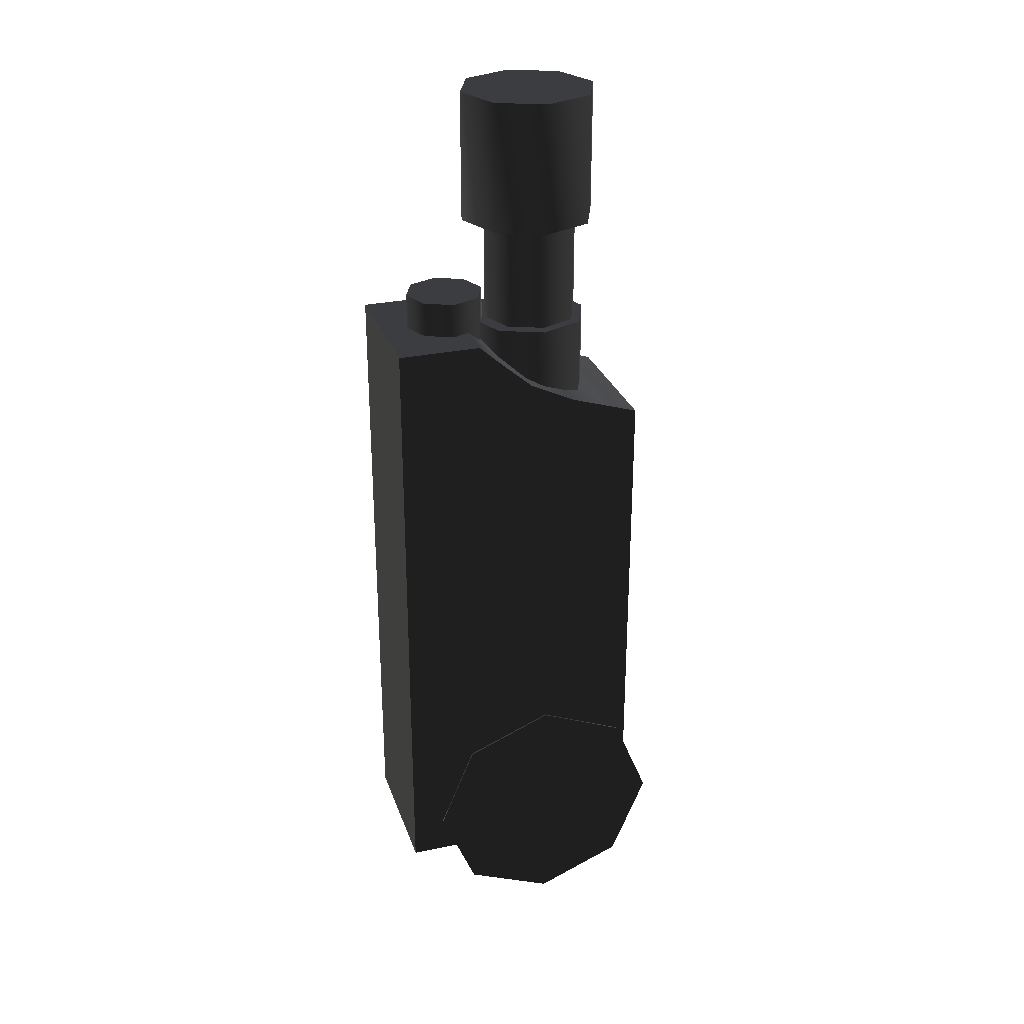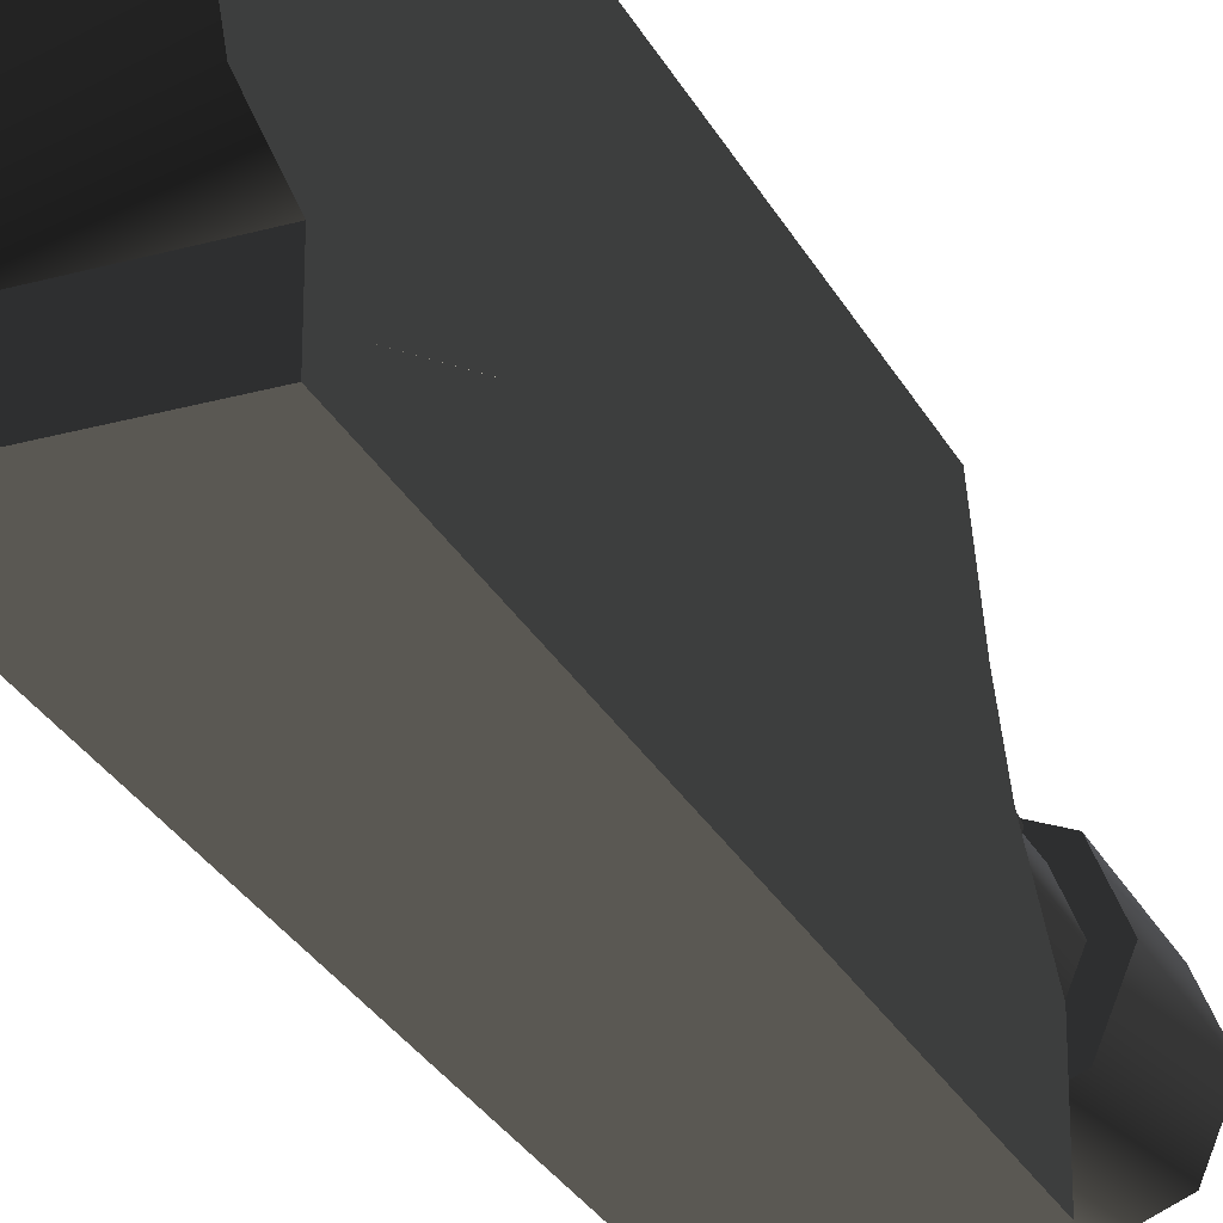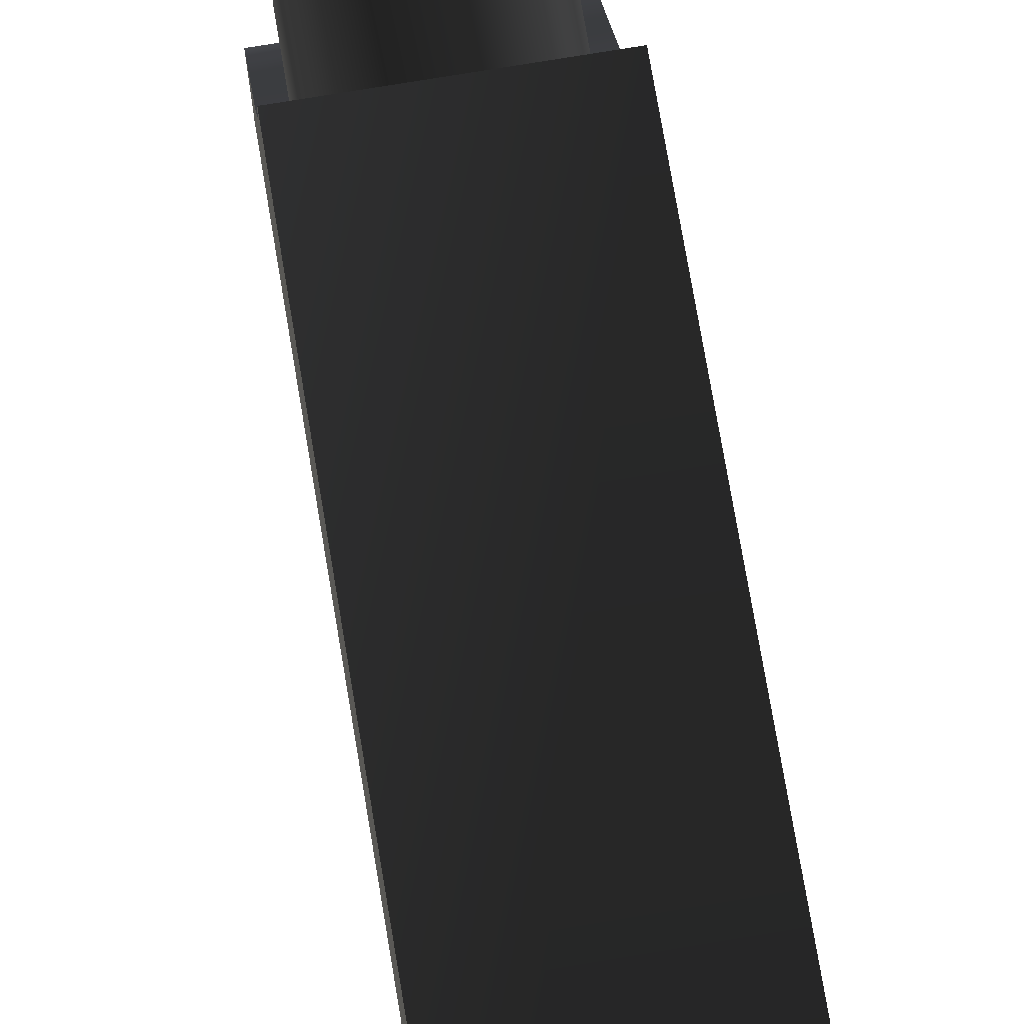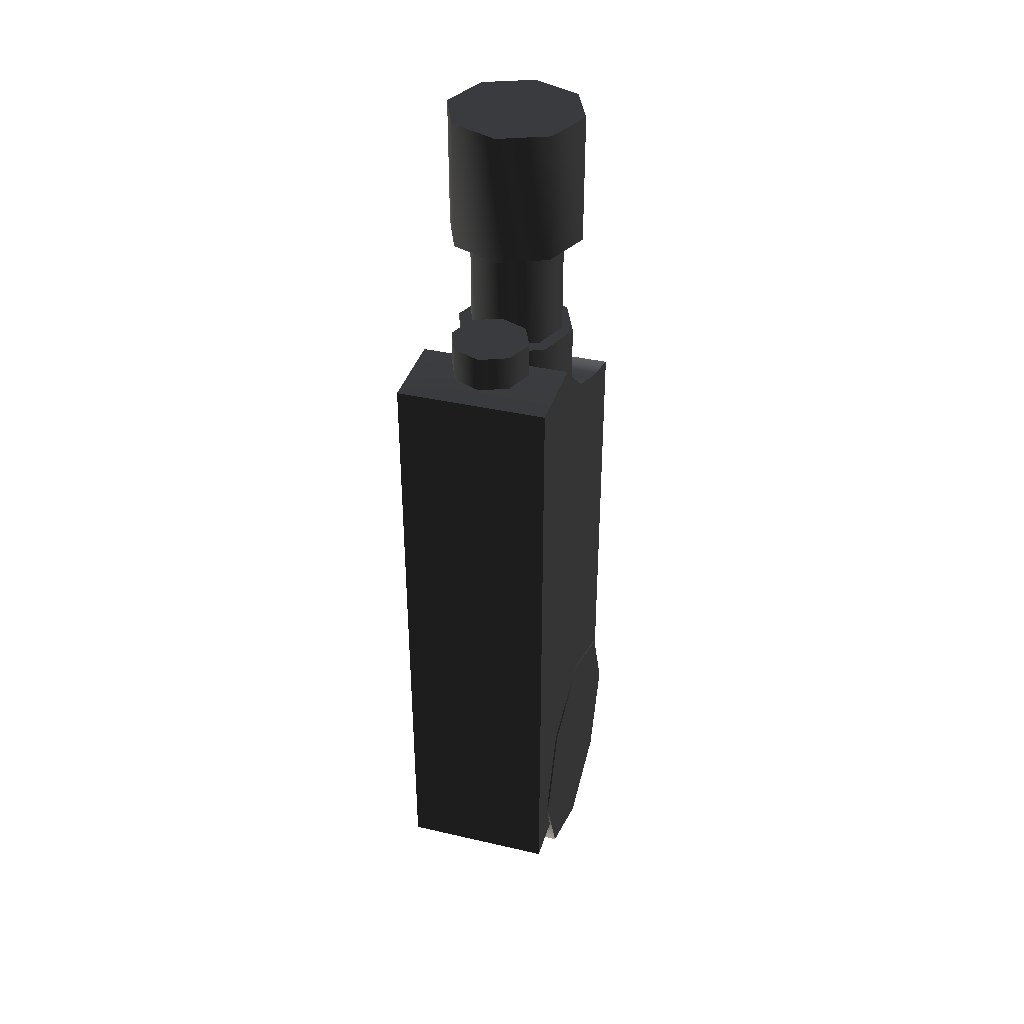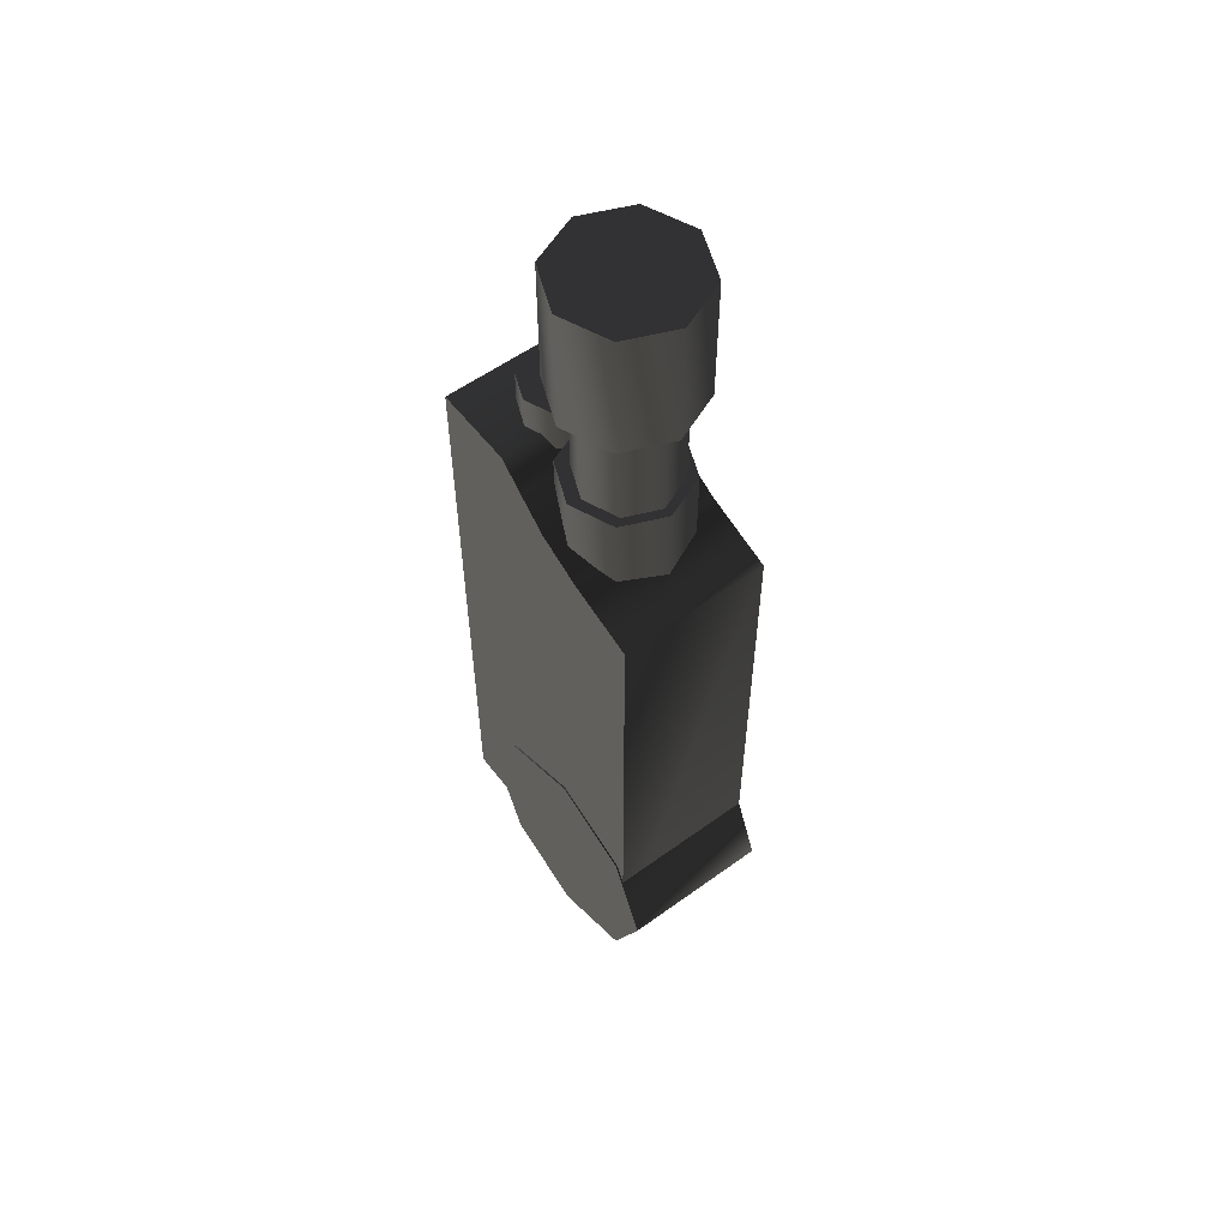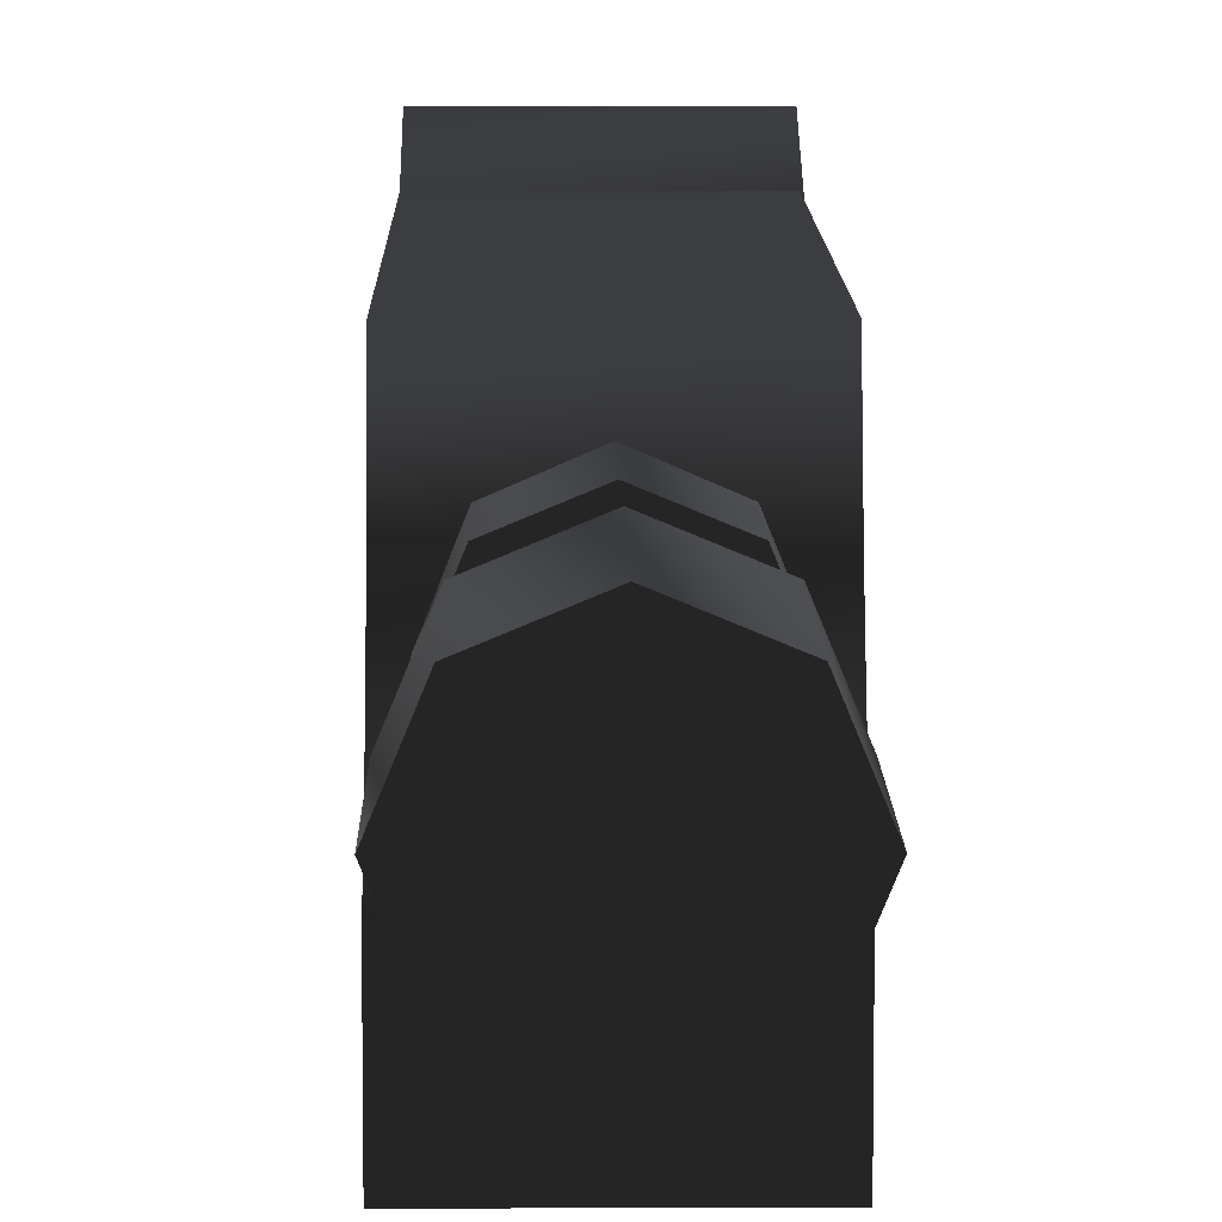
<metadata>
{"format":"obj","ext":"obj","renderer":"f3d","projection":"perspective","resolution":1024,"background":"white","views":[{"elev":28.3,"azim":72.8,"up":"+Z"},{"elev":-28.2,"azim":-157.2,"up":"+Y"},{"elev":73.7,"azim":170.5,"up":"+Y"},{"elev":37.6,"azim":16.5,"up":"+Z"},{"elev":56.4,"azim":142.9,"up":"+Z"},{"elev":9.3,"azim":-0.7,"up":"+Y"}]}
</metadata>
<code>
v  0.297 -0.6345 -4.566
v  0.297 -0.6345 2.125
v  0.4201 -0.9315 2.125
v  0.4201 -0.9315 -4.566
v  -0.297 -1.229 2.125
v  0 -1.352 2.125
v  0.297 -1.229 2.125
v  -0.4201 -0.9315 2.125
v  -0.297 -0.6345 2.125
v  0 -0.5114 2.125
v  0 -0.5114 -4.566
v  -0.297 -0.6345 -4.566
v  -0.4201 -0.9315 -4.566
v  -0.297 -1.229 -4.566
v  0 -1.352 -4.566
v  0.297 -1.229 -4.566
v  -0.786 1.018 0.7909
v  -0.786 1.018 -4.765
v  -0.786 -1.634 -4.765
v  -0.786 0.2894 1.021
v  -0.786 -0.1809 1.246
v  -0.786 -0.4963 1.519
v  -0.786 -0.7636 1.76
v  -0.786 -1.634 1.754
v  0.786 1.018 0.7909
v  0.786 0.2894 1.021
v  0.786 -0.4963 1.519
v  0.786 -0.7636 1.76
v  0.786 -1.634 1.754
v  0.786 -0.1809 1.246
v  0.786 -1.634 -4.765
v  0.786 1.018 -4.765
v  0.642 0 -2.199
v  0.454 -0.454 -2.199
v  0 -0.642 -2.199
v  0.454 0.454 -2.199
v  0 0.642 -2.199
v  -0.454 0.454 -2.199
v  -0.642 0 -2.199
v  -0.454 -0.454 -2.199
v  0.454 0.454 1.786
v  0.642 0 1.786
v  0.454 -0.454 1.786
v  0 0.642 1.786
v  0 -0.642 1.786
v  -0.642 0 1.786
v  -0.454 -0.454 1.786
v  -0.454 0.454 1.786
v  0.3631 0.3952 -4.546
v  0.3631 0.3952 3.876
v  0.5135 0.03212 3.876
v  0.5135 0.03212 -4.546
v  0.3631 -0.331 3.876
v  0 0.5457 -4.546
v  0 0.5457 3.876
v  0.3631 -0.331 -4.546
v  0 -0.4814 3.876
v  0 -0.4814 -4.546
v  -0.3631 -0.331 3.876
v  -0.5135 0.03212 3.876
v  -0.3631 0.3952 3.876
v  -0.3631 0.3952 -4.546
v  -0.5135 0.03212 -4.546
v  -0.3631 -0.331 -4.546
v  0 0.7232 2.905
v  0.5114 0.5114 2.905
v  0.7232 0 2.905
v  -0.5114 0.5114 2.905
v  -0.7232 0 2.905
v  -0.5114 -0.5114 2.905
v  0 -0.7232 2.905
v  0.5114 -0.5114 2.905
v  0.5114 0.5114 4.265
v  0.7232 0 4.265
v  0.5114 -0.5114 4.265
v  0 0.7232 4.265
v  0 -0.7232 4.265
v  -0.7232 0 4.265
v  -0.5114 -0.5114 4.265
v  -0.5114 0.5114 4.265
v  -0.7865 0.9222 -5.272
v  -0.7865 0.008723 -5.65
v  -0.7865 0.008723 -4.358
v  -0.7865 1.301 -4.358
v  -0.7865 0.9222 -3.445
v  -0.7865 0.008723 -3.067
v  -0.7865 -0.9047 -3.445
v  -0.7865 -1.283 -4.358
v  -0.7865 -0.9047 -5.272
v  0.802 0.9222 -5.272
v  0.802 0.008723 -5.65
v  0.802 1.301 -4.358
v  0.802 0.008723 -4.358
v  0.802 0.9222 -3.445
v  0.802 0.008723 -3.067
v  0.802 -0.9047 -3.445
v  0.802 -1.283 -4.358
v  0.802 -0.9047 -5.272
g frm-cyl6
f 1 2 3
f 4 1 3
f 5 6 7
f 8 5 7
f 9 8 7
f 10 9 7
f 2 10 7
f 7 3 2
f 11 10 2
f 1 11 2
f 12 9 10
f 11 12 10
f 13 8 9
f 12 13 9
f 14 5 8
f 13 14 8
f 15 6 5
f 14 15 5
f 4 16 15
f 1 4 15
f 11 1 15
f 12 11 15
f 13 12 15
f 15 14 13
f 16 7 6
f 15 16 6
f 4 3 7
f 16 4 7
g frm-cube1
f 17 18 19
f 20 17 19
f 21 20 19
f 22 21 19
f 23 22 19
f 19 24 23
f 25 17 20
f 26 25 20
f 27 28 29
f 30 27 29
f 26 30 29
f 29 31 26
f 32 25 26
f 31 32 26
f 19 18 32
f 31 19 32
f 29 24 19
f 31 29 19
f 17 25 32
f 18 17 32
f 24 29 28
f 23 24 28
f 21 30 26
f 20 21 26
f 30 21 22
f 27 30 22
f 27 22 23
f 28 27 23
g frm-cyl4
f 33 34 35
f 36 33 35
f 37 36 35
f 38 37 35
f 39 38 35
f 35 40 39
f 36 41 42
f 33 36 42
f 33 42 43
f 37 44 41
f 36 37 41
f 34 33 43
f 34 43 45
f 35 34 45
f 46 47 45
f 48 46 45
f 44 48 45
f 41 44 45
f 42 41 45
f 45 43 42
f 38 48 44
f 37 38 44
f 39 46 48
f 38 39 48
f 40 47 46
f 39 40 46
f 35 45 47
f 40 35 47
g frm-cyl5
f 49 50 51
f 52 49 51
f 52 51 53
f 54 55 50
f 49 54 50
f 56 52 53
f 56 53 57
f 58 56 57
f 59 57 53
f 60 59 53
f 61 60 53
f 55 61 53
f 50 55 53
f 53 51 50
f 62 61 55
f 54 62 55
f 63 60 61
f 62 63 61
f 64 59 60
f 63 64 60
f 58 57 59
f 64 58 59
f 52 56 58
f 49 52 58
f 54 49 58
f 62 54 58
f 63 62 58
f 58 64 63
g frm-cyl7
f 65 66 67
f 68 65 67
f 69 68 67
f 70 69 67
f 71 70 67
f 67 72 71
f 66 73 74
f 67 66 74
f 67 74 75
f 65 76 73
f 66 65 73
f 72 67 75
f 72 75 77
f 71 72 77
f 78 79 77
f 80 78 77
f 76 80 77
f 73 76 77
f 74 73 77
f 77 75 74
f 68 80 76
f 65 68 76
f 69 78 80
f 68 69 80
f 70 79 78
f 69 70 78
f 71 77 79
f 70 71 79
g frm-cyl8
f 81 82 83
f 84 81 83
f 85 84 83
f 86 85 83
f 87 86 83
f 88 87 83
f 89 88 83
f 82 89 83
f 81 90 91
f 82 81 91
f 84 92 90
f 81 84 90
f 91 90 93
f 90 92 93
f 92 94 93
f 94 95 93
f 95 96 93
f 96 97 93
f 97 98 93
f 98 91 93
f 85 94 92
f 84 85 92
f 86 95 94
f 85 86 94
f 87 96 95
f 86 87 95
f 88 97 96
f 87 88 96
f 89 98 97
f 88 89 97
f 82 91 98
f 89 82 98

</code>
